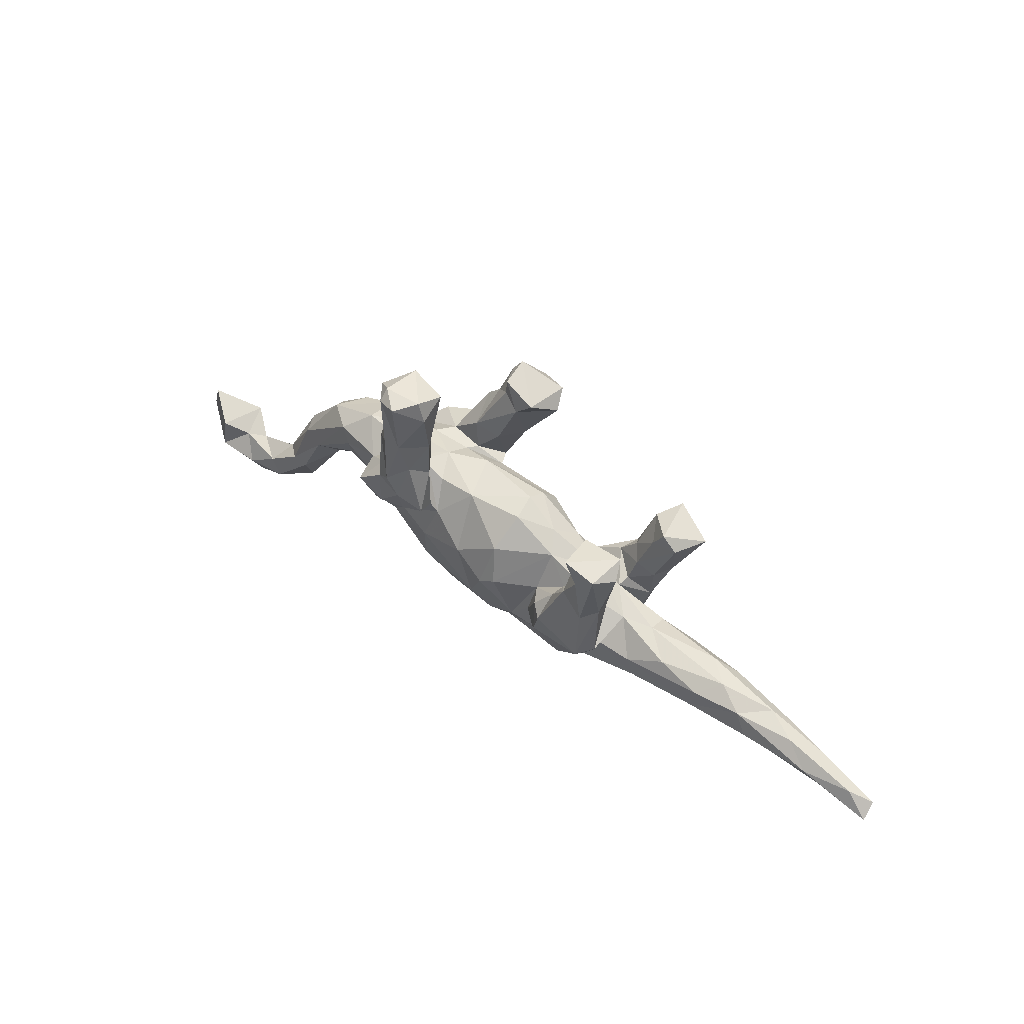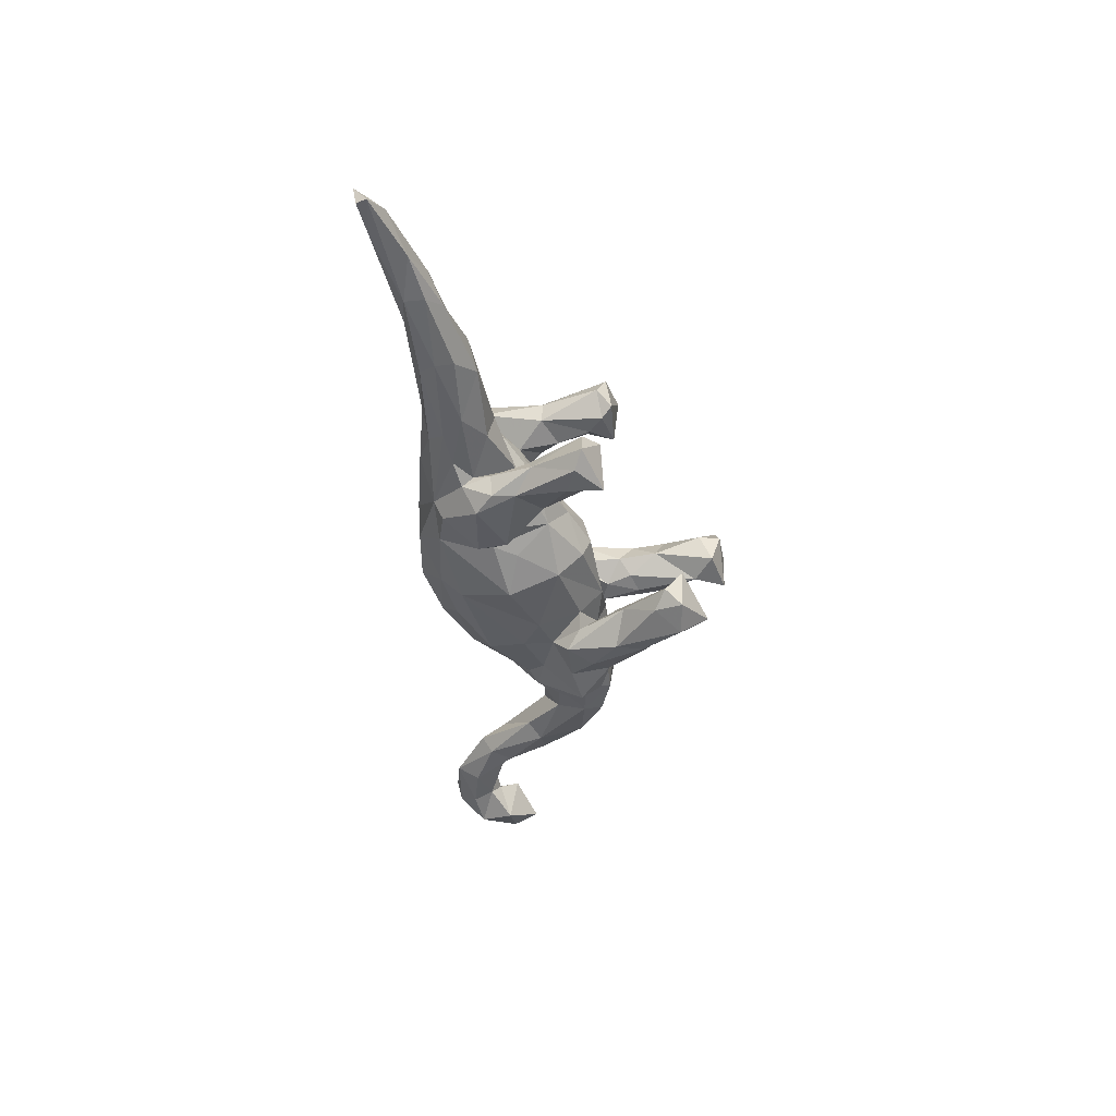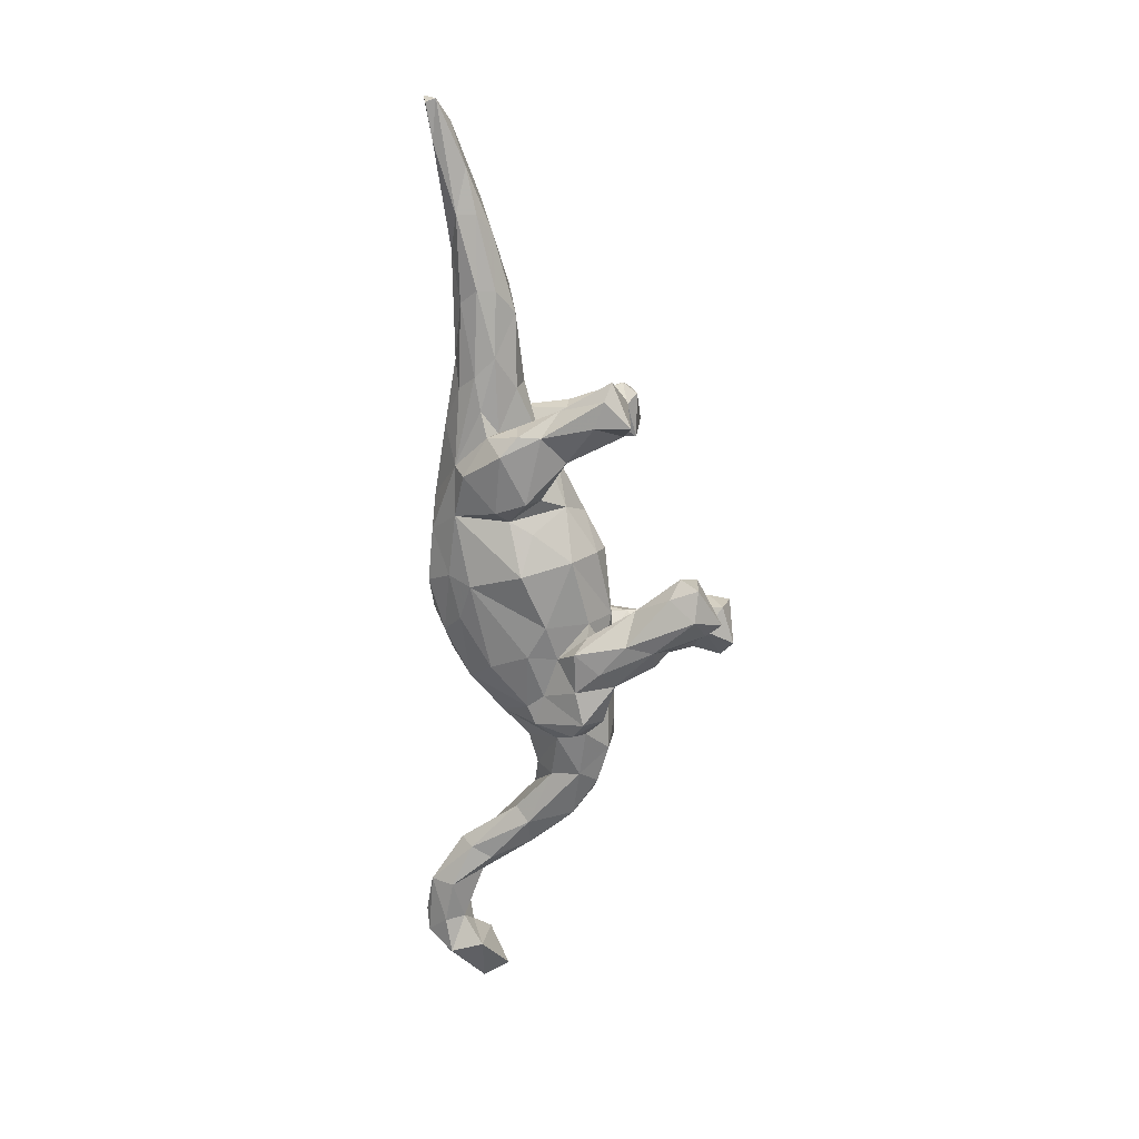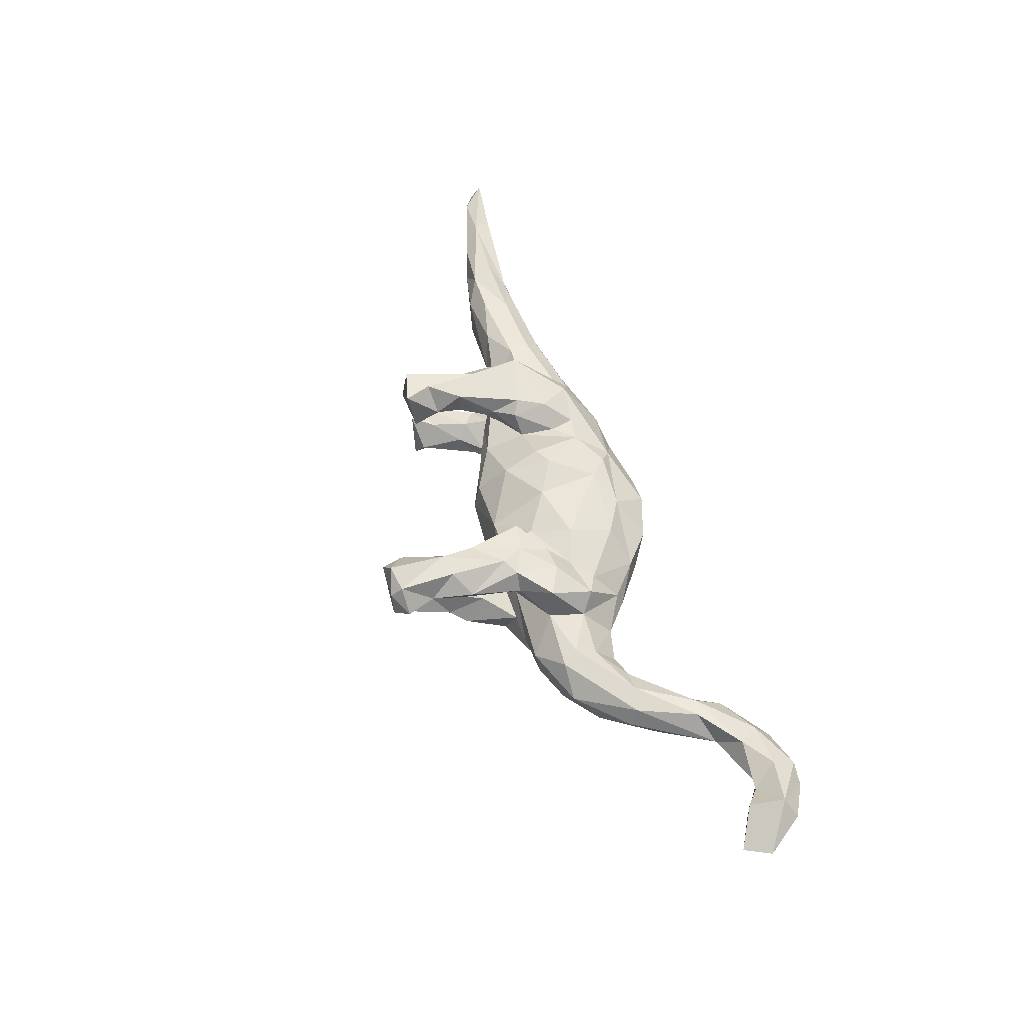
<metadata>
{"format":"obj","ext":"obj","renderer":"f3d","projection":"perspective","resolution":1024,"background":"white","views":[{"elev":45.7,"azim":39.6,"up":"+Y"},{"elev":-42.4,"azim":97.1,"up":"+Z"},{"elev":-69.2,"azim":92.1,"up":"+Z"},{"elev":56.1,"azim":-109.1,"up":"+Z"}]}
</metadata>
<code>
v 0.8726 -0.1654 -0.005224
v 0.8063 -0.1571 -0.005008
v 0.8803 -0.1702 0.02515
v 0.8383 -0.1263 0.01852
v 0.8787 -0.1474 -0.003749
v 0.7631 -0.103 -0.008165
v 0.774 -0.1549 0.01953
v 0.6845 -0.1235 -0.02456
v 0.6499 -0.06377 -0.003385
v 0.7517 -0.1195 0.03838
v 0.6199 -0.1363 0.001237
v 0.682 -0.08844 -0.02199
v 0.7058 -0.08178 0.02105
v 0.6242 -0.1076 0.04739
v 0.5552 -0.09402 -0.04204
v 0.5536 -0.04033 0.02133
v 0.6016 -0.06777 0.04203
v 0.5088 -0.02992 -0.01315
v 0.573 -0.1276 0.02901
v 0.5158 -0.06198 0.05662
v 0.531 -0.1245 -0.02516
v 0.5514 -0.06162 -0.03638
v 0.4369 -0.06782 -0.05316
v 0.5012 -0.106 0.0539
v 0.4265 -0.1401 -0.000998
v 0.4039 -0.1056 -0.05125
v 0.3974 -0.1356 0.03415
v 0.3793 -0.02063 0.008804
v 0.434 -0.04025 0.0504
v 0.3763 -0.03306 -0.03187
v 0.3075 -0.1651 0.000291
v 0.3779 -0.1081 0.06233
v 0.303 -0.06844 -0.05775
v 0.3442 -0.09771 -0.05915
v 0.3229 -0.01683 0.02421
v 0.3668 -0.07017 0.06614
v 0.4031 0.1339 -0.1121
v 0.3492 0.04161 -0.09023
v 0.1726 -0.1921 0.01503
v 0.2983 -0.06404 0.06975
v 0.3285 0.03238 -0.06016
v 0.3 -0.08842 -0.07453
v 0.3754 0.1325 -0.05356
v 0.3081 0.007648 -0.1172
v 0.3799 -0.1353 -0.02957
v 0.2637 -0.1277 0.06754
v 0.3169 -0.03515 -0.07158
v 0.2914 -0.05269 0.1307
v 0.3112 0.05248 0.06355
v 0.3171 0.05608 0.09698
v 0.3092 -0.05761 0.09408
v 0.311 -0.03288 -0.1136
v 0.3744 0.1186 -0.1343
v 0.3276 0.1637 -0.1409
v 0.2431 -0.1489 -0.04873
v 0.3474 0.1561 0.09102
v 0.2559 -0.1548 0.04417
v 0.232 -0.1337 -0.08203
v 0.2835 0.01347 -0.03963
v 0.2175 -0.1343 0.09055
v 0.3266 0.1002 -0.1339
v 0.3236 0.123 -0.05662
v 0.3182 0.1623 0.04768
v 0.1758 -0.07678 0.1133
v 0.2914 0.04261 0.1218
v 0.2965 0.0568 -0.0485
v 0.2663 0.007853 0.03956
v 0.3495 0.1608 -0.0506
v 0.248 0.08153 0.1168
v 0.2845 0.1373 0.1297
v 0.2769 0.07736 -0.0715
v 0.3336 0.181 0.06096
v 0.2576 0.04976 -0.1038
v 0.3003 0.1519 -0.09675
v 0.2772 -0.0653 -0.1216
v 0.1115 -0.2002 -0.00657
v 0.2863 0.1363 0.04933
v 0.2393 0.03709 -0.07466
v 0.2647 0.07798 0.05006
v 0.2779 0.00439 -0.02024
v 0.3264 0.1713 0.1337
v 0.2405 0.03309 -0.008087
v 0.2648 0.1877 0.1353
v 0.2492 0.1294 0.08306
v 0.2009 0.004109 0.05173
v 0.2172 0.03948 0.0772
v 0.1954 -0.02499 0.1249
v 0.1866 -0.02421 -0.1159
v 0.2056 0.02408 0.094
v 0.06071 -0.1747 0.04809
v 0.1735 -0.01146 0.1077
v 0.1685 -0.079 -0.1035
v 0.2527 0.1769 0.05848
v 0.144 -0.1243 0.07798
v 0.1344 -0.07987 0.07904
v 0.1791 0.001116 -0.06954
v 0.1576 0.04546 -0.04531
v 0.09615 -0.1161 0.08383
v 0.1445 -0.05597 -0.07945
v 0.148 -0.01866 0.0692
v 0.1343 0.07916 0.00213
v 0.1509 -0.1543 -0.05504
v 0.03458 -0.172 -0.04641
v 0.03352 -0.1518 0.07368
v 0.04976 -0.03902 -0.1151
v 0.1583 0.05348 0.03746
v 0.01171 -0.213 -0.004322
v 0.1194 -0.01513 -0.08261
v 0.07214 -0.02147 0.1097
v 0.06562 0.05303 -0.08937
v -0.04884 -0.2079 0.01664
v 0.02294 -0.1329 -0.08122
v -0.08223 -0.1885 -0.01701
v -0.05342 0.001243 -0.1045
v 0.07294 0.09996 0.03608
v -0.04629 -0.1557 -0.05674
v -0.06807 -0.1438 0.06639
v 0.04002 -0.03829 0.1128
v 0.05991 0.04662 0.0902
v 0.06922 0.09836 -0.04682
v -0.03085 0.1027 0.04933
v -0.02312 -0.000304 0.1041
v 0.06478 0.113 -0.01101
v -0.1304 -0.1792 0.01747
v -0.004338 -0.1183 0.08747
v 0.0279 0.2746 -0.1527
v 0.04043 0.2451 -0.1222
v 0.01859 0.2775 -0.06756
v -0.02472 0.1631 -0.1057
v -0.05814 0.1211 -0.02913
v -0.01773 0.2445 -0.06779
v 0.009831 0.2235 -0.145
v -0.09471 0.05093 -0.1344
v -0.07582 0.1434 -0.1524
v -0.1322 -0.1061 0.07478
v -0.1198 0.01942 -0.09258
v -0.09494 0.07754 0.1257
v -0.05832 0.07871 -0.07478
v -0.07344 0.07577 -0.1048
v -0.113 -0.03486 -0.09609
v -0.09057 0.04623 0.08424
v -0.1047 0.1026 0.05134
v -0.0262 0.266 -0.1714
v -0.1004 0.06878 0.09218
v -0.1763 -0.1458 -0.01861
v -0.1909 -0.1288 0.02608
v -0.1196 -0.02555 0.09388
v -0.06429 0.1507 -0.07041
v -0.09005 0.1922 -0.1512
v -0.1572 0.03642 0.111
v -0.195 -0.008705 -0.08543
v -0.0558 0.2622 -0.0845
v -0.1824 -0.001908 0.08244
v -0.04713 0.2992 -0.07689
v -0.1378 -0.1034 -0.07453
v -0.04921 0.317 -0.1257
v -0.1712 0.1102 0.05085
v -0.1319 0.09444 -0.1436
v -0.1083 0.1057 -0.0612
v -0.1314 0.1207 0.001299
v -0.1013 0.152 0.09097
v -0.1233 0.1048 -0.04419
v -0.2205 -0.03996 -0.07301
v -0.07026 0.2887 -0.1235
v -0.1211 0.1712 0.0626
v -0.1171 0.1785 0.1297
v -0.09923 0.2225 -0.1176
v -0.1604 0.1222 -0.1313
v -0.1349 0.1254 0.05719
v -0.2063 0.03512 0.1215
v -0.2208 -0.03676 0.06887
v -0.1184 0.1566 -0.06818
v -0.08543 0.3098 0.1156
v -0.09687 0.2231 0.09327
v -0.128 0.1965 -0.1201
v -0.1786 0.1073 -0.07434
v -0.1507 0.0894 0.1312
v -0.248 -0.07834 0.01985
v -0.1273 0.2388 0.1446
v -0.1709 0.05005 -0.1314
v -0.1264 0.3411 0.1566
v -0.1995 0.1118 -0.03809
v -0.1837 0.1093 0.03214
v -0.1707 0.1294 0.1373
v -0.1542 0.1844 0.05234
v -0.09645 0.3494 0.1176
v -0.2532 -0.08855 -0.00672
v -0.1984 0.1124 0.1284
v -0.1675 0.231 0.139
v -0.2522 -0.02676 -0.08083
v -0.2183 0.1137 0.09437
v -0.2583 -0.0174 0.08312
v -0.2312 0.06196 -0.1429
v -0.1609 0.3509 0.052
v -0.09069 0.3322 0.06209
v -0.1327 0.2959 0.04934
v -0.2785 0.06599 -0.07728
v -0.2642 0.04123 -0.119
v -0.2351 0.09949 -0.1152
v -0.2603 0.06218 0.122
v -0.2867 0.007633 0.05736
v -0.2057 0.2043 0.1092
v -0.1828 0.2157 0.07037
v -0.1853 0.2774 0.1021
v -0.1693 0.3326 0.1415
v -0.1663 0.3535 0.1246
v -0.2745 0.07238 0.06777
v -0.3086 -0.04225 -0.002335
v -0.2902 0.0121 -0.06622
v -0.2023 0.3296 0.09975
v -0.3232 0.108 -0.04544
v -0.3742 0.07788 0.04774
v -0.3555 0.04873 0.05568
v -0.2717 0.1208 -0.003583
v -0.3671 -0.02796 -0.00438
v -0.3652 0.0105 0.03996
v -0.3756 -0.001965 -0.04217
v -0.4197 -0.03603 0.02005
v -0.3219 0.1183 0.01705
v -0.3669 0.0513 -0.06441
v -0.3919 0.08453 -0.04318
v -0.4764 -0.05054 -0.04542
v -0.4611 -0.03085 0.04171
v -0.4507 -0.07259 -0.02373
v -0.5355 -0.162 -0.02646
v -0.4294 0.07862 0.008825
v -0.5283 -0.1816 0.005297
v -0.6124 -0.2447 -0.006212
v -0.4598 0.03588 -0.04028
v -0.5188 -0.1316 0.03192
v -0.5254 -0.04827 -0.02811
v -0.5483 -0.1233 0.03407
v -0.502 -0.02057 0.0313
v -0.5565 -0.1257 -0.03244
v -0.5114 -0.006641 -0.000991
v -0.6132 -0.2036 -0.03504
v -0.6062 -0.2135 0.03242
v -0.6877 -0.2603 0.01042
v -0.5946 -0.1444 -0.00488
v -0.6265 -0.181 0.0299
v -0.6922 -0.1857 -0.01602
v -0.6917 -0.2213 -0.03377
v -0.6855 -0.2168 0.03801
v -0.7272 -0.2575 -0.002895
v -0.7159 -0.1704 0.01298
v -0.7563 -0.2127 -0.04208
v -0.7634 -0.2036 0.04473
v -0.7902 -0.2211 0.01523
v -0.7524 -0.1391 0.04445
v -0.7389 -0.1518 -0.0496
v -0.8137 -0.1052 0.002513
v -0.8349 -0.1543 -0.005414
f 166 137 161
f 144 161 137
f 174 166 161
f 177 137 166
f 202 189 204
f 205 204 189
f 203 202 204
f 184 189 202
f 177 170 150
f 153 150 170
f 137 177 150
f 188 170 177
f 83 81 72
f 56 72 81
f 93 83 72
f 70 81 83
f 65 81 70
f 84 70 83
f 186 173 195
f 174 195 173
f 194 186 195
f 181 173 186
f 179 173 181
f 206 181 186
f 194 206 186
f 205 181 206
f 179 181 205
f 210 205 206
f 194 210 206
f 204 205 210
f 65 50 81
f 56 81 50
f 48 50 65
f 69 65 70
f 173 179 174
f 166 174 179
f 189 179 205
f 184 179 189
f 196 204 210
f 87 65 69
f 84 69 70
f 184 166 179
f 87 48 65
f 64 48 87
f 177 166 184
f 188 184 202
f 188 177 184
f 191 188 202
f 203 191 202
f 200 188 191
f 60 48 64
f 91 64 87
f 144 137 150
f 170 188 200
f 207 200 191
f 200 192 170
f 153 170 192
f 201 192 200
f 53 37 38
f 43 38 37
f 44 53 38
f 54 37 53
f 164 154 156
f 128 156 154
f 143 164 156
f 152 154 164
f 156 128 126
f 127 126 128
f 143 156 126
f 132 126 127
f 131 127 128
f 68 37 54
f 74 68 54
f 43 37 68
f 193 168 180
f 158 180 168
f 151 193 180
f 199 168 193
f 149 158 168
f 133 180 158
f 134 158 149
f 175 149 168
f 158 134 133
f 129 133 134
f 143 134 149
f 175 167 149
f 164 149 167
f 172 167 175
f 132 134 143
f 164 143 149
f 129 134 132
f 126 132 143
f 61 53 44
f 73 61 44
f 54 53 61
f 129 132 127
f 74 54 61
f 73 74 61
f 246 242 244
f 228 244 242
f 248 246 244
f 241 242 246
f 252 250 246
f 241 246 250
f 248 252 246
f 251 250 252
f 241 236 242
f 228 242 236
f 239 236 241
f 236 234 225
f 222 225 234
f 228 236 225
f 239 234 236
f 224 225 222
f 231 222 234
f 239 231 234
f 229 222 231
f 227 225 224
f 217 224 222
f 220 222 229
f 235 229 231
f 145 155 116
f 112 116 155
f 113 145 116
f 163 155 145
f 103 113 116
f 124 145 113
f 113 103 107
f 76 107 103
f 111 113 107
f 217 222 220
f 221 220 229
f 209 217 220
f 215 217 209
f 208 215 209
f 218 217 215
f 187 208 209
f 216 215 208
f 190 187 209
f 178 208 187
f 163 187 190
f 198 190 209
f 145 187 163
f 151 163 190
f 140 155 163
f 103 116 112
f 140 112 155
f 102 103 112
f 105 102 112
f 76 103 102
f 55 76 102
f 90 107 76
f 47 33 42
f 34 42 33
f 52 47 42
f 80 33 47
f 80 30 33
f 23 33 30
f 28 30 80
f 18 23 30
f 34 33 23
f 26 34 23
f 15 26 23
f 55 34 26
f 22 15 23
f 21 26 15
f 26 21 45
f 25 45 21
f 55 26 45
f 8 21 15
f 131 172 148
f 159 148 172
f 129 131 148
f 152 172 131
f 138 110 114
f 105 114 110
f 136 138 114
f 130 110 138
f 159 139 148
f 129 148 139
f 138 139 159
f 58 42 55
f 34 55 42
f 102 58 55
f 75 42 58
f 105 108 99
f 97 99 108
f 102 105 99
f 110 108 105
f 140 136 114
f 139 138 136
f 114 105 112
f 140 163 151
f 193 151 190
f 197 198 209
f 193 190 198
f 199 198 197
f 220 197 209
f 59 80 47
f 96 80 78
f 59 78 80
f 73 96 78
f 97 80 96
f 97 82 80
f 35 80 82
f 101 82 97
f 99 97 96
f 88 99 96
f 110 97 108
f 120 97 110
f 120 110 130
f 162 130 138
f 159 162 138
f 160 130 162
f 176 162 159
f 176 159 172
f 175 176 172
f 182 162 176
f 197 182 176
f 160 162 182
f 31 55 45
f 199 197 176
f 211 182 197
f 168 199 176
f 220 211 197
f 214 182 211
f 25 31 45
f 39 55 31
f 221 211 220
f 226 211 221
f 92 58 102
f 39 76 55
f 226 221 229
f 123 120 130
f 121 123 130
f 101 120 123
f 101 97 120
f 66 78 59
f 41 66 59
f 71 78 66
f 41 59 47
f 38 41 47
f 43 66 41
f 22 23 18
f 28 18 30
f 12 15 22
f 9 22 18
f 11 21 8
f 12 8 15
f 154 152 131
f 167 172 152
f 38 43 41
f 62 66 43
f 9 12 22
f 6 12 9
f 6 8 12
f 5 8 6
f 74 71 62
f 66 62 71
f 68 74 62
f 73 71 74
f 68 62 43
f 131 128 154
f 52 38 47
f 127 131 129
f 73 78 71
f 167 152 164
f 99 88 92
f 75 92 88
f 102 99 92
f 52 42 75
f 92 75 58
f 175 168 176
f 139 133 129
f 136 133 139
f 73 88 96
f 44 88 73
f 44 75 88
f 52 75 44
f 38 52 44
f 67 35 82
f 28 80 35
f 29 28 35
f 16 18 28
f 2 11 8
f 25 21 11
f 19 11 7
f 2 7 11
f 10 19 7
f 25 11 19
f 239 232 233
f 223 233 232
f 235 239 233
f 240 232 239
f 230 232 240
f 241 240 239
f 230 237 227
f 228 227 237
f 224 230 227
f 240 237 230
f 247 238 243
f 237 243 238
f 245 247 243
f 244 238 247
f 252 248 247
f 244 247 248
f 251 252 247
f 63 72 56
f 49 63 56
f 93 72 63
f 50 49 56
f 77 63 49
f 84 77 79
f 49 79 77
f 69 84 79
f 93 77 84
f 232 230 223
f 218 223 230
f 243 237 240
f 228 237 238
f 245 243 240
f 241 245 240
f 249 247 245
f 250 249 245
f 251 247 249
f 250 251 249
f 84 83 93
f 196 194 195
f 196 210 194
f 51 49 50
f 63 77 93
f 3 7 2
f 5 2 8
f 9 18 16
f 29 16 28
f 17 9 16
f 9 17 13
f 10 13 17
f 6 9 13
f 4 6 13
f 10 4 13
f 5 6 4
f 1 2 5
f 3 5 4
f 3 1 5
f 3 2 1
f 10 7 3
f 4 10 3
f 39 90 76
f 111 107 90
f 60 90 39
f 235 226 229
f 233 226 235
f 146 178 187
f 201 208 178
f 57 39 31
f 27 57 31
f 60 39 57
f 219 211 226
f 212 219 226
f 214 211 219
f 183 214 219
f 160 182 214
f 214 183 160
f 157 160 183
f 27 31 25
f 19 27 25
f 121 130 160
f 24 27 19
f 115 123 121
f 115 101 123
f 106 82 101
f 67 82 106
f 115 106 101
f 90 60 94
f 64 94 60
f 98 90 94
f 95 98 94
f 104 90 98
f 125 117 104
f 90 104 117
f 98 125 104
f 135 117 125
f 146 135 171
f 147 171 135
f 178 146 171
f 117 135 146
f 121 142 141
f 169 141 142
f 122 121 141
f 160 142 121
f 98 100 109
f 106 109 100
f 118 98 109
f 95 100 98
f 122 119 121
f 115 121 119
f 118 119 122
f 147 122 141
f 153 147 141
f 144 153 141
f 171 147 153
f 169 144 141
f 150 153 144
f 161 144 169
f 60 46 48
f 51 48 46
f 57 46 60
f 95 94 64
f 91 95 64
f 91 100 95
f 119 118 109
f 125 98 118
f 125 118 122
f 147 125 122
f 135 125 147
f 201 200 207
f 213 201 207
f 183 207 191
f 192 171 153
f 178 171 192
f 178 192 201
f 216 201 213
f 212 213 207
f 136 140 151
f 114 112 140
f 193 198 199
f 136 151 180
f 180 133 136
f 40 46 32
f 57 32 46
f 36 40 32
f 51 46 40
f 24 36 32
f 35 40 36
f 157 185 169
f 165 169 185
f 142 157 169
f 203 185 157
f 161 169 165
f 196 165 185
f 142 160 157
f 191 157 183
f 100 85 106
f 67 106 85
f 89 85 100
f 86 67 85
f 89 86 85
f 79 67 86
f 51 40 35
f 67 51 35
f 29 35 36
f 27 24 32
f 20 36 24
f 57 27 32
f 14 24 19
f 191 203 157
f 196 185 203
f 174 165 196
f 106 115 119
f 109 106 119
f 49 67 79
f 69 79 86
f 49 51 67
f 20 29 36
f 16 29 20
f 17 20 24
f 17 16 20
f 14 17 24
f 10 14 19
f 10 17 14
f 204 196 203
f 216 208 201
f 218 215 216
f 223 218 216
f 117 111 90
f 219 207 183
f 212 207 219
f 223 213 212
f 233 212 226
f 223 216 213
f 233 223 212
f 124 111 117
f 146 124 117
f 113 111 124
f 145 124 146
f 224 218 230
f 174 196 195
f 228 238 244
f 245 241 250
f 225 227 228
f 235 231 239
f 217 218 224
f 187 145 146
f 161 165 174
f 91 89 100
f 89 69 86
f 50 48 51
f 89 87 69
f 91 87 89

</code>
